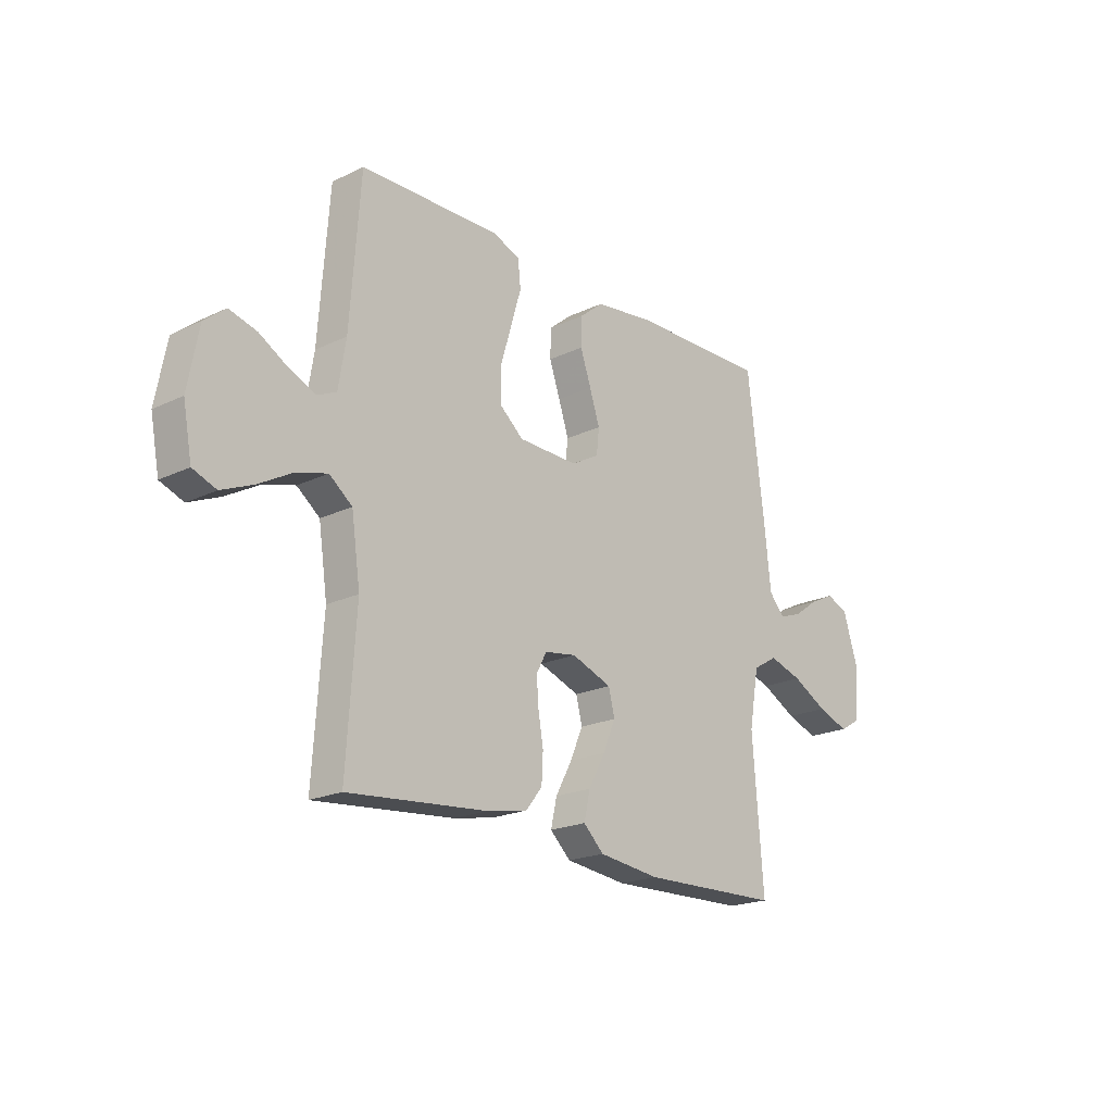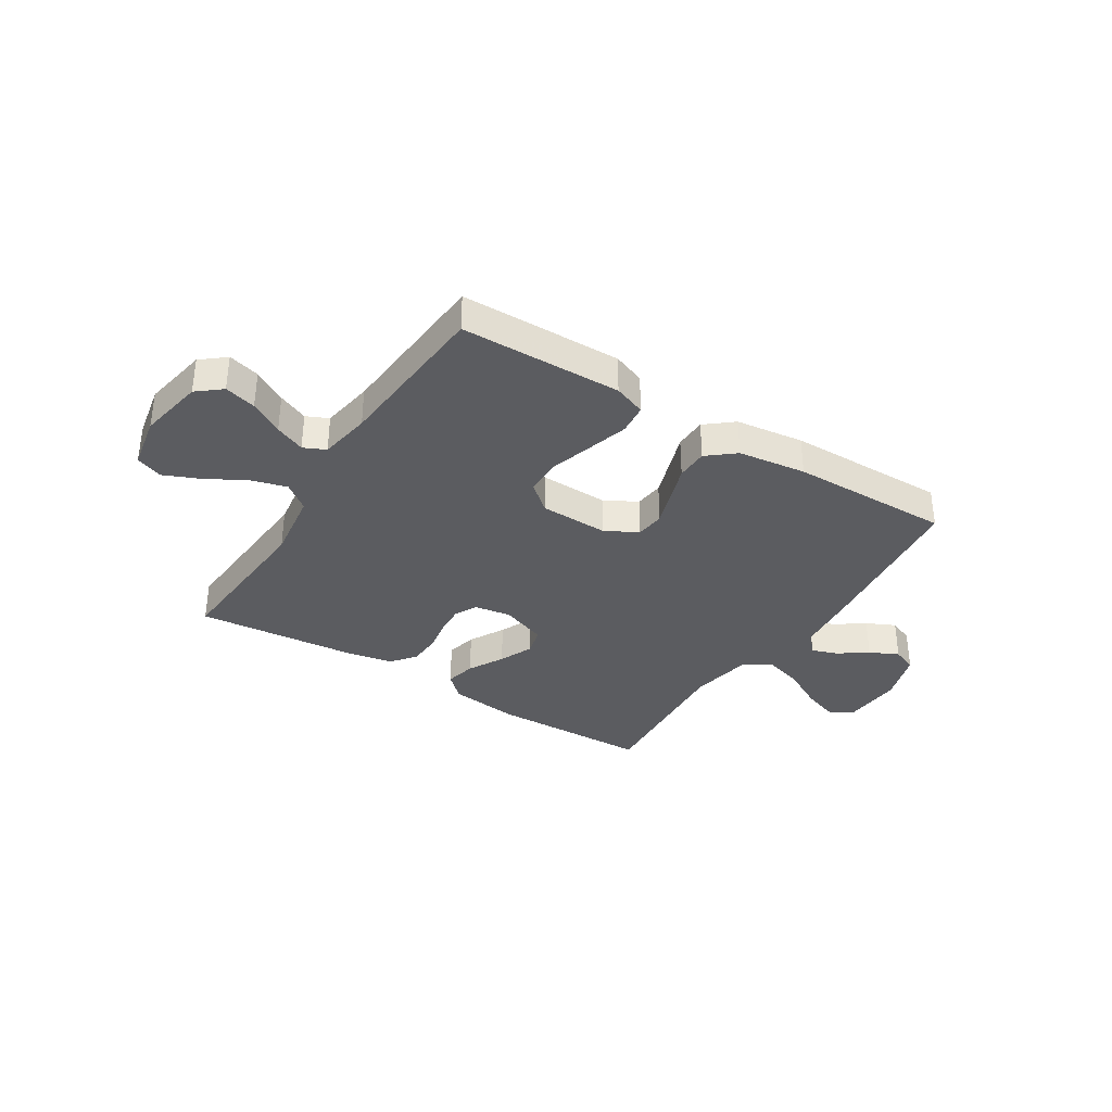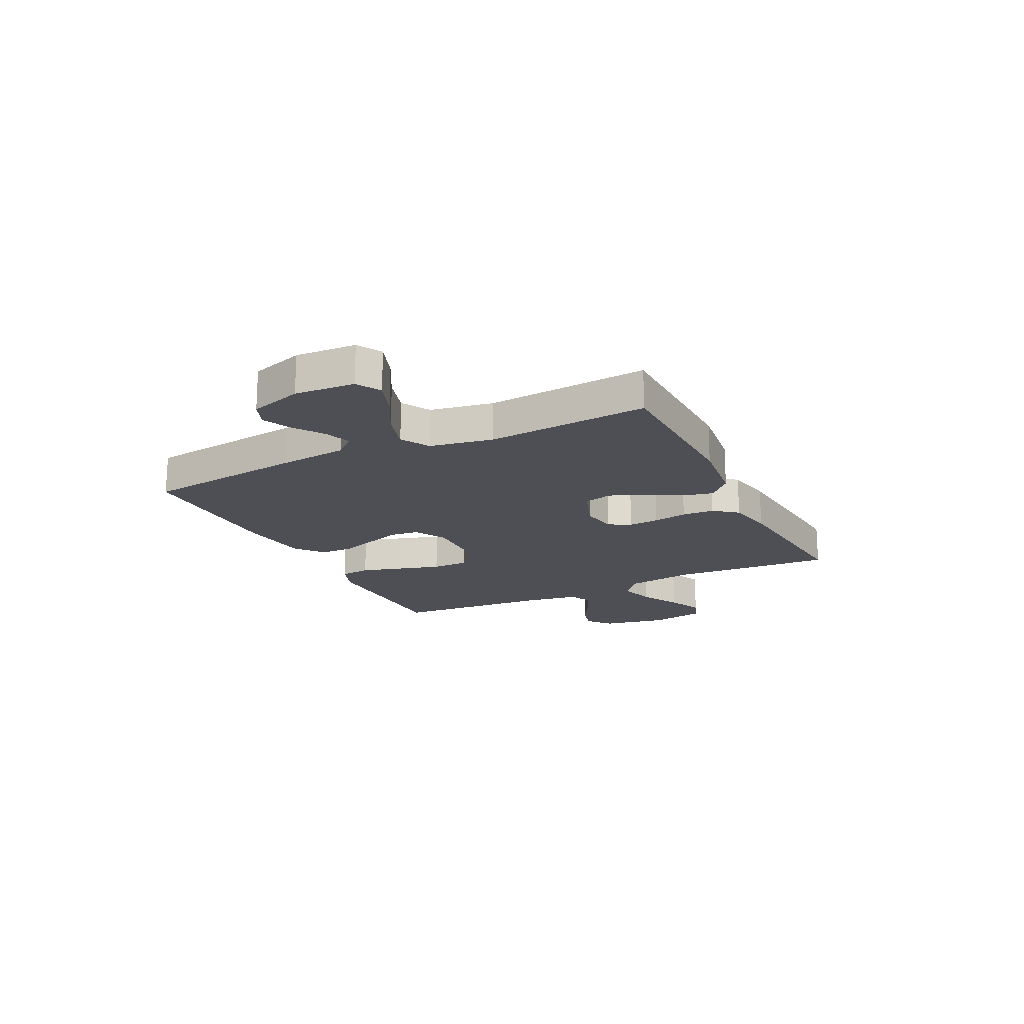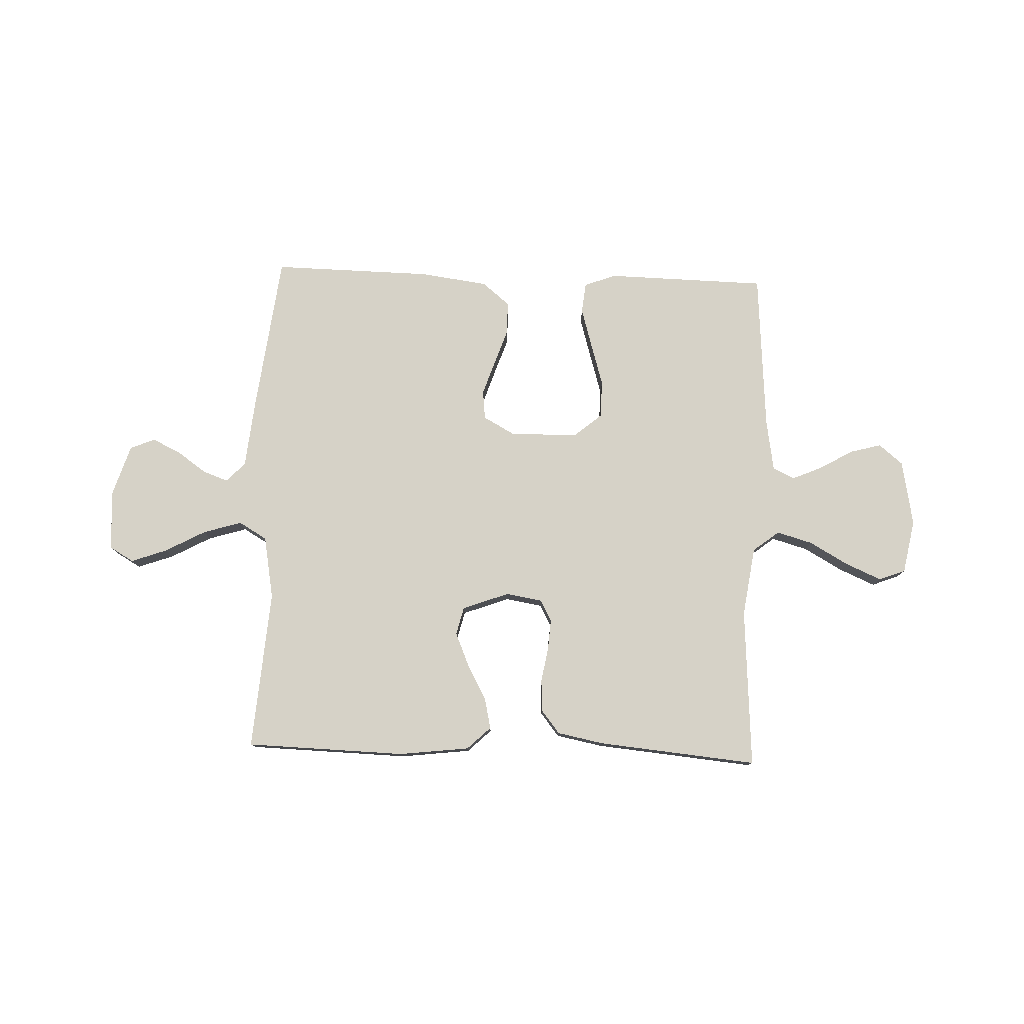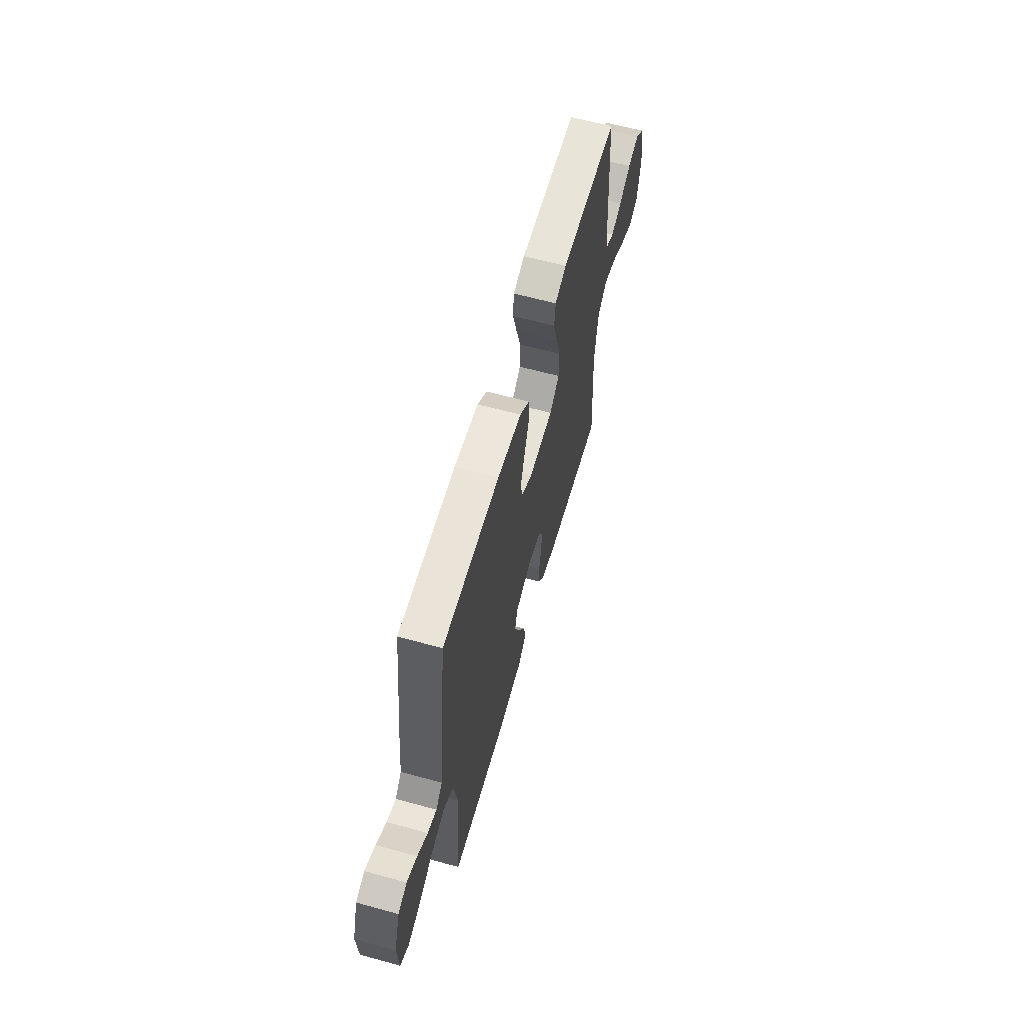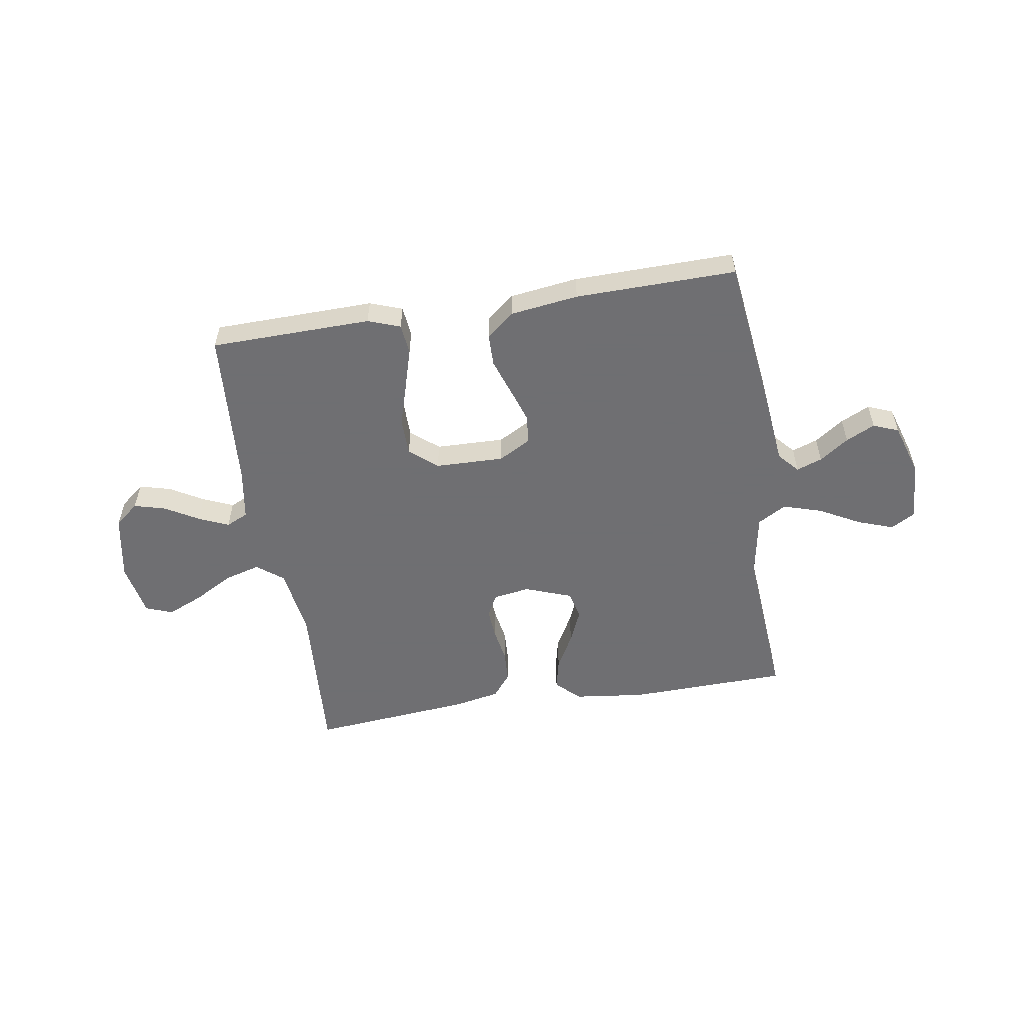
<metadata>
{"format":"obj","ext":"obj","renderer":"f3d","projection":"perspective","resolution":1024,"background":"white","views":[{"elev":-20.2,"azim":-48.8,"up":"+Z"},{"elev":-34.8,"azim":-32.3,"up":"+Y"},{"elev":-18.3,"azim":116.2,"up":"+Y"},{"elev":78.6,"azim":-177.9,"up":"+Y"},{"elev":61.9,"azim":105.6,"up":"+Z"},{"elev":-54.7,"azim":9.1,"up":"+Y"}]}
</metadata>
<code>
v -0.5 0.07 -0.5
v -0.48 0.07 -0.2
v -0.499 0.07 -0.069
v -0.548 0.07 -0.031
v -0.615 0.07 -0.05
v -0.688 0.07 -0.091
v -0.755 0.07 -0.12
v -0.805 0.07 -0.101
v -0.824 0.07 0
v -0.801 0.07 0.123
v -0.756 0.07 0.16
v -0.697 0.07 0.144
v -0.635 0.07 0.108
v -0.579 0.07 0.084
v -0.538 0.07 0.103
v -0.522 0.07 0.2
v -0.5 0.07 0.5
v -0.2 0.07 0.506
v -0.14 0.07 0.484
v -0.134 0.07 0.427
v -0.156 0.07 0.352
v -0.18 0.07 0.272
v -0.179 0.07 0.202
v -0.128 0.07 0.159
v 0 0.07 0.156
v 0.06 0.07 0.189
v 0.066 0.07 0.243
v 0.044 0.07 0.309
v 0.021 0.07 0.376
v 0.022 0.07 0.436
v 0.073 0.07 0.478
v 0.2 0.07 0.495
v 0.5 0.07 0.5
v 0.537 0.07 0.2
v 0.55 0.07 0.074
v 0.584 0.07 0.036
v 0.632 0.07 0.053
v 0.686 0.07 0.091
v 0.74 0.07 0.117
v 0.787 0.07 0.098
v 0.818 0.07 0
v 0.811 0.07 -0.112
v 0.766 0.07 -0.138
v 0.699 0.07 -0.114
v 0.623 0.07 -0.073
v 0.551 0.07 -0.051
v 0.498 0.07 -0.082
v 0.477 0.07 -0.2
v 0.5 0.07 -0.5
v 0.2 0.07 -0.508
v 0.068 0.07 -0.492
v 0.024 0.07 -0.45
v 0.037 0.07 -0.392
v 0.073 0.07 -0.326
v 0.1 0.07 -0.263
v 0.087 0.07 -0.21
v 0 0.07 -0.178
v -0.068 0.07 -0.189
v -0.09 0.07 -0.23
v -0.086 0.07 -0.287
v -0.075 0.07 -0.351
v -0.078 0.07 -0.411
v -0.113 0.07 -0.455
v -0.2 0.07 -0.472
v -0.5 0 -0.5
v -0.48 0 -0.2
v -0.499 0 -0.069
v -0.548 0 -0.031
v -0.615 0 -0.05
v -0.688 0 -0.091
v -0.755 0 -0.12
v -0.805 0 -0.101
v -0.824 0 0
v -0.801 0 0.123
v -0.756 0 0.16
v -0.697 0 0.144
v -0.635 0 0.108
v -0.579 0 0.084
v -0.538 0 0.103
v -0.522 0 0.2
v -0.5 0 0.5
v -0.2 0 0.506
v -0.14 0 0.484
v -0.134 0 0.427
v -0.156 0 0.352
v -0.18 0 0.272
v -0.179 0 0.202
v -0.128 0 0.159
v 0 0 0.156
v 0.06 0 0.189
v 0.066 0 0.243
v 0.044 0 0.309
v 0.021 0 0.376
v 0.022 0 0.436
v 0.073 0 0.478
v 0.2 0 0.495
v 0.5 0 0.5
v 0.537 0 0.2
v 0.55 0 0.074
v 0.584 0 0.036
v 0.632 0 0.053
v 0.686 0 0.091
v 0.74 0 0.117
v 0.787 0 0.098
v 0.818 0 0
v 0.811 0 -0.112
v 0.766 0 -0.138
v 0.699 0 -0.114
v 0.623 0 -0.073
v 0.551 0 -0.051
v 0.498 0 -0.082
v 0.477 0 -0.2
v 0.5 0 -0.5
v 0.2 0 -0.508
v 0.068 0 -0.492
v 0.024 0 -0.45
v 0.037 0 -0.392
v 0.073 0 -0.326
v 0.1 0 -0.263
v 0.087 0 -0.21
v 0 0 -0.178
v -0.068 0 -0.189
v -0.09 0 -0.23
v -0.086 0 -0.287
v -0.075 0 -0.351
v -0.078 0 -0.411
v -0.113 0 -0.455
v -0.2 0 -0.472
f 64 1 2
f 63 64 2
f 62 63 2
f 61 62 2
f 60 61 2
f 59 60 2 3
f 58 59 3 4
f 57 58 4
f 52 53 54
f 51 52 54
f 50 51 54
f 49 50 54
f 48 49 54
f 47 48 54 55
f 46 47 55 56
f 43 44 45
f 42 43 45
f 41 42 45
f 40 41 45
f 39 40 45
f 38 39 45
f 37 38 45
f 36 37 45 46
f 46 56 57
f 36 46 57
f 35 36 57
f 33 34 35
f 32 33 35
f 31 32 35
f 30 31 35
f 29 30 35
f 28 29 35
f 20 21 22
f 19 20 22
f 18 19 22
f 17 18 22
f 16 17 22
f 15 16 22 23
f 14 15 23 24
f 11 12 13
f 10 11 13
f 9 10 13
f 8 9 13
f 7 8 13
f 6 7 13
f 5 6 13
f 4 5 13 14
f 14 24 25
f 4 14 25
f 57 4 25
f 27 28 35
f 26 27 35
f 25 26 35 57
f 66 65 128
f 66 128 127
f 66 127 126
f 66 126 125
f 66 125 124
f 67 66 124 123
f 68 67 123 122
f 68 122 121
f 118 117 116
f 118 116 115
f 118 115 114
f 118 114 113
f 118 113 112
f 119 118 112 111
f 120 119 111 110
f 109 108 107
f 109 107 106
f 109 106 105
f 109 105 104
f 109 104 103
f 109 103 102
f 109 102 101
f 110 109 101 100
f 121 120 110
f 121 110 100
f 121 100 99
f 99 98 97
f 99 97 96
f 99 96 95
f 99 95 94
f 99 94 93
f 99 93 92
f 86 85 84
f 86 84 83
f 86 83 82
f 86 82 81
f 86 81 80
f 87 86 80 79
f 88 87 79 78
f 77 76 75
f 77 75 74
f 77 74 73
f 77 73 72
f 77 72 71
f 77 71 70
f 77 70 69
f 78 77 69 68
f 89 88 78
f 89 78 68
f 89 68 121
f 99 92 91
f 99 91 90
f 121 99 90 89
f 1 65 66 2
f 2 66 67 3
f 3 67 68 4
f 4 68 69 5
f 5 69 70 6
f 6 70 71 7
f 7 71 72 8
f 8 72 73 9
f 9 73 74 10
f 10 74 75 11
f 11 75 76 12
f 12 76 77 13
f 13 77 78 14
f 14 78 79 15
f 15 79 80 16
f 16 80 81 17
f 17 81 82 18
f 18 82 83 19
f 19 83 84 20
f 20 84 85 21
f 21 85 86 22
f 22 86 87 23
f 23 87 88 24
f 24 88 89 25
f 25 89 90 26
f 26 90 91 27
f 27 91 92 28
f 28 92 93 29
f 29 93 94 30
f 30 94 95 31
f 31 95 96 32
f 32 96 97 33
f 33 97 98 34
f 34 98 99 35
f 35 99 100 36
f 36 100 101 37
f 37 101 102 38
f 38 102 103 39
f 39 103 104 40
f 40 104 105 41
f 41 105 106 42
f 42 106 107 43
f 43 107 108 44
f 44 108 109 45
f 45 109 110 46
f 46 110 111 47
f 47 111 112 48
f 48 112 113 49
f 49 113 114 50
f 50 114 115 51
f 51 115 116 52
f 52 116 117 53
f 53 117 118 54
f 54 118 119 55
f 55 119 120 56
f 56 120 121 57
f 57 121 122 58
f 58 122 123 59
f 59 123 124 60
f 60 124 125 61
f 61 125 126 62
f 62 126 127 63
f 63 127 128 64
f 64 128 65 1

</code>
